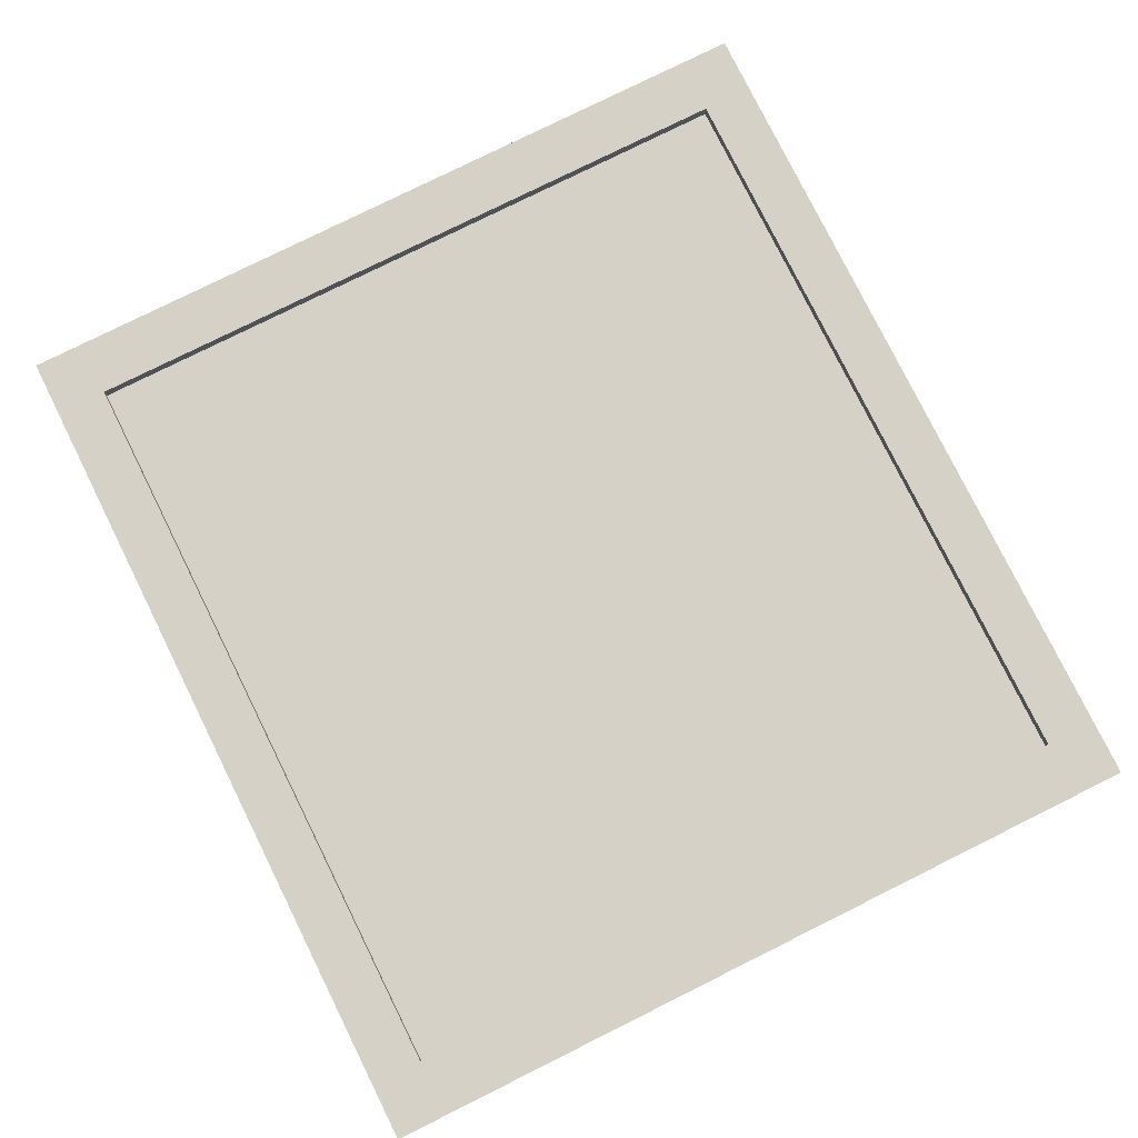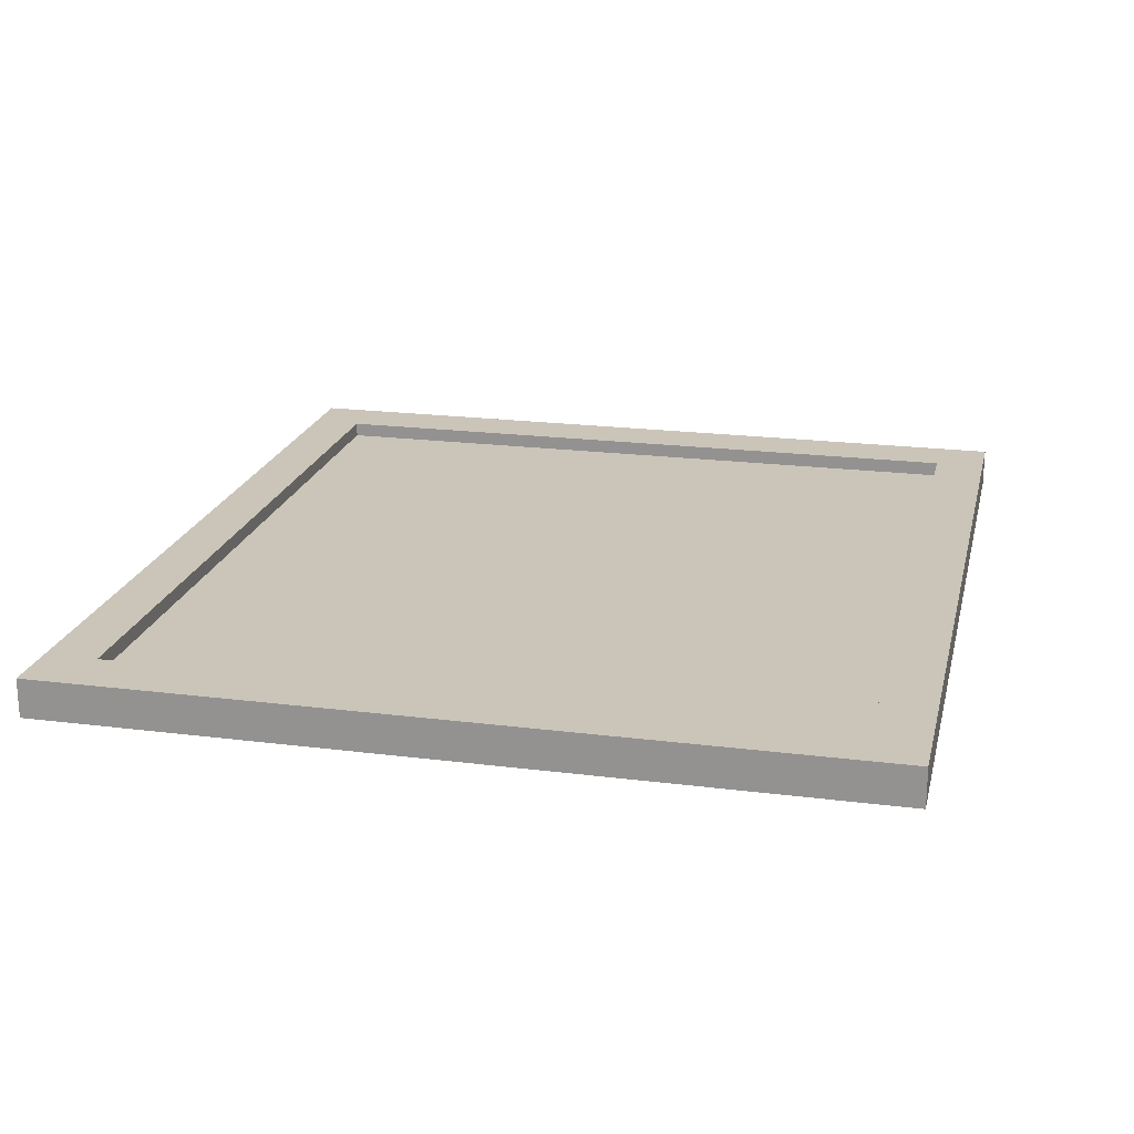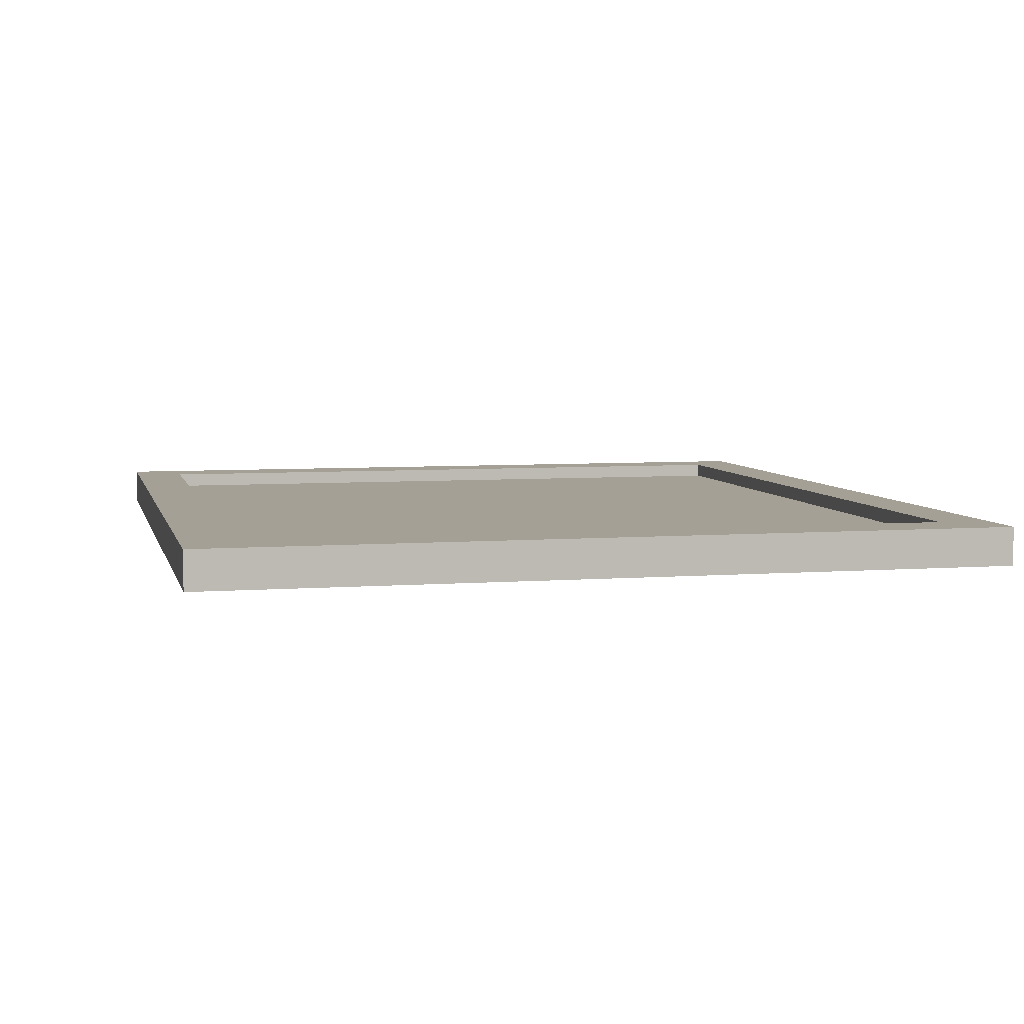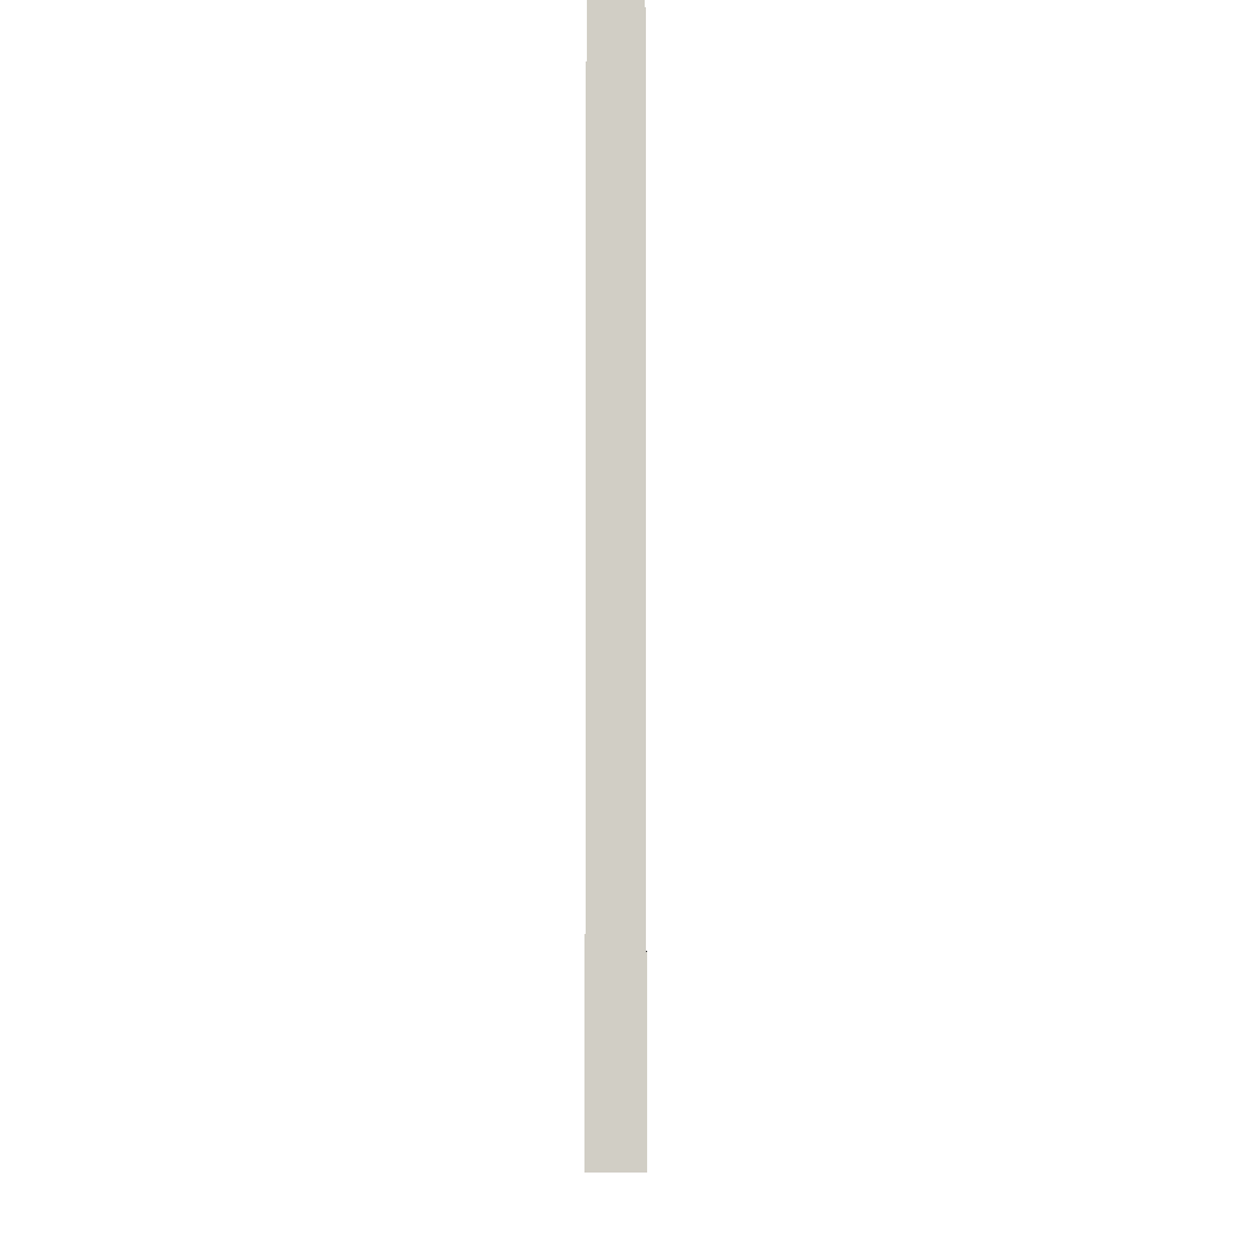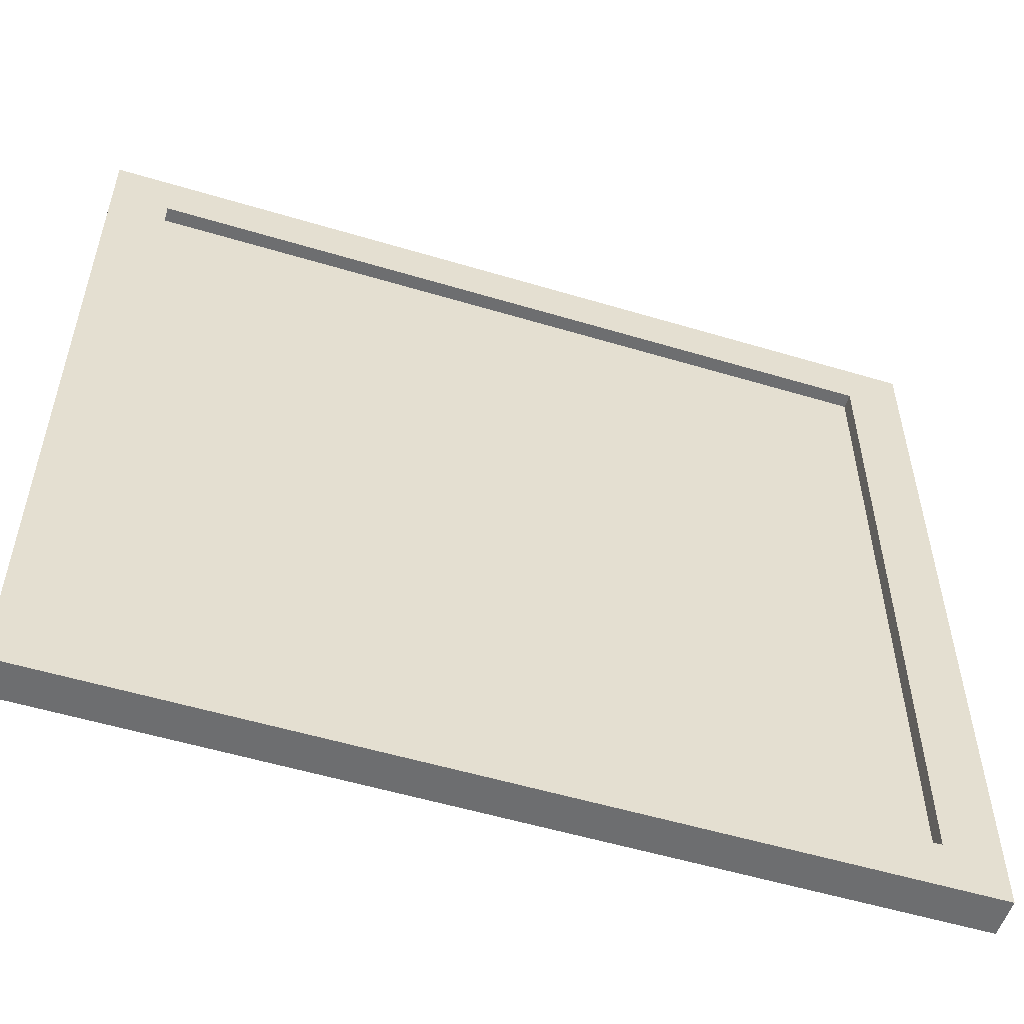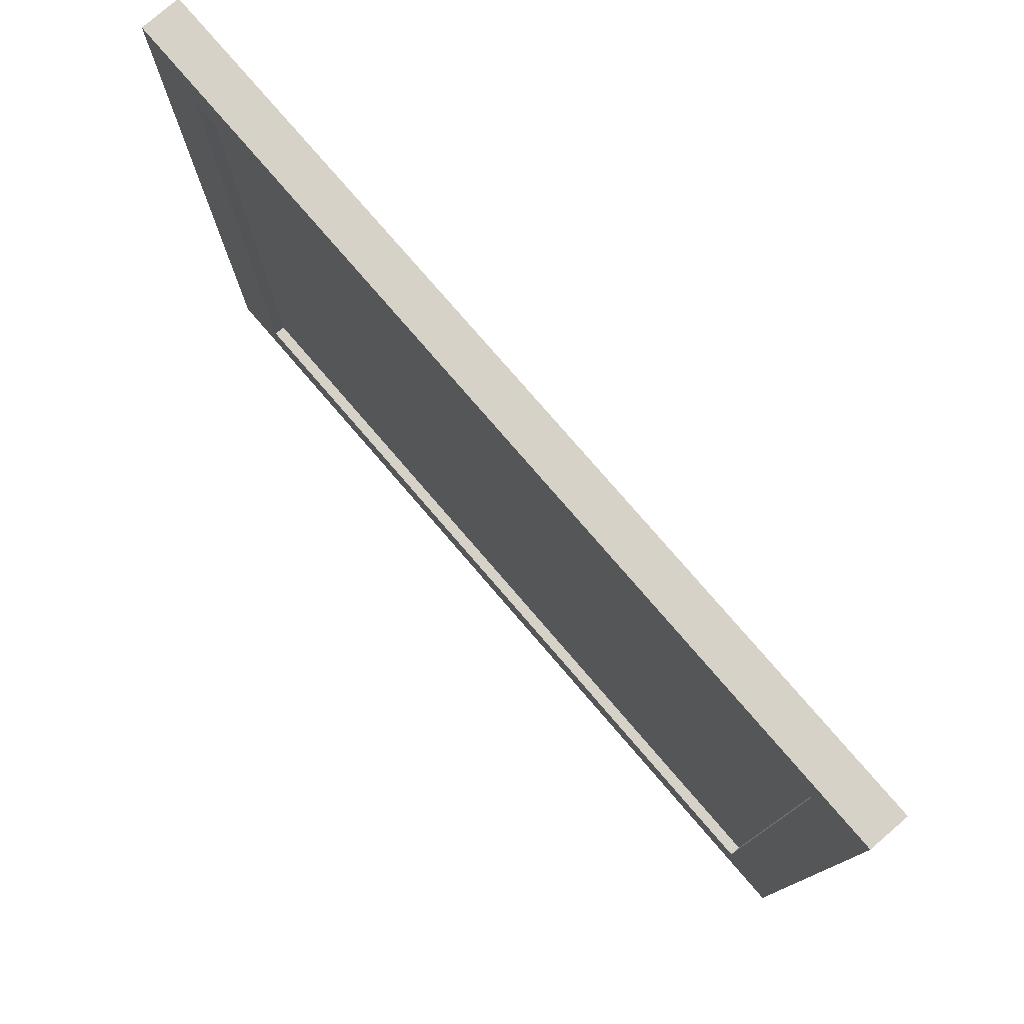
<metadata>
{"format":"obj","ext":"obj","renderer":"f3d","projection":"perspective","resolution":1024,"background":"white","views":[{"elev":79.1,"azim":63.6,"up":"+Z"},{"elev":20.5,"azim":103.0,"up":"+Z"},{"elev":5.8,"azim":-103.2,"up":"+Z"},{"elev":-7.3,"azim":-89.9,"up":"+Y"},{"elev":-54.3,"azim":-17.7,"up":"+Y"},{"elev":78.4,"azim":-130.8,"up":"+Y"}]}
</metadata>
<code>
g default
v 6.26 82.2 0
v 88.94 82.2 0
v 6.26 5.646 0
v 88.94 5.646 0
v 6.26 82.2 -4.194
v 88.94 82.2 -4.194
v 6.26 5.646 -4.194
v 88.94 5.646 -4.194
v 95.2 87.84 0
v 0 87.84 0
v 0 0 0
v 95.2 0 0
v 0 87.84 -4.194
v 95.2 87.84 -4.194
v 0 0 -4.194
v 95.2 0 -4.194
v 6.26 5.646 -1.606
v 88.94 5.646 -1.606
v 6.26 82.2 -1.606
v 88.94 82.2 -1.606
v 6.26 5.646 -3.02
v 88.94 5.646 -3.02
v 6.26 82.2 -3.02
v 88.94 82.2 -3.02
g Building_Window_LOD0 Building_Window
f 9 10 1 2
f 10 11 3 1
f 11 12 4 3
f 12 9 2 4
f 2 1 5 6
f 1 3 7 5
f 3 4 8 7
f 4 2 6 8
f 10 9 14 13
f 11 10 13 15
f 12 11 15 16
f 9 12 16 14
f 6 5 13 14
f 15 13 5 7
f 16 15 7 8
f 6 14 16 8
f 17 18 20 19
f 21 23 24 22

</code>
